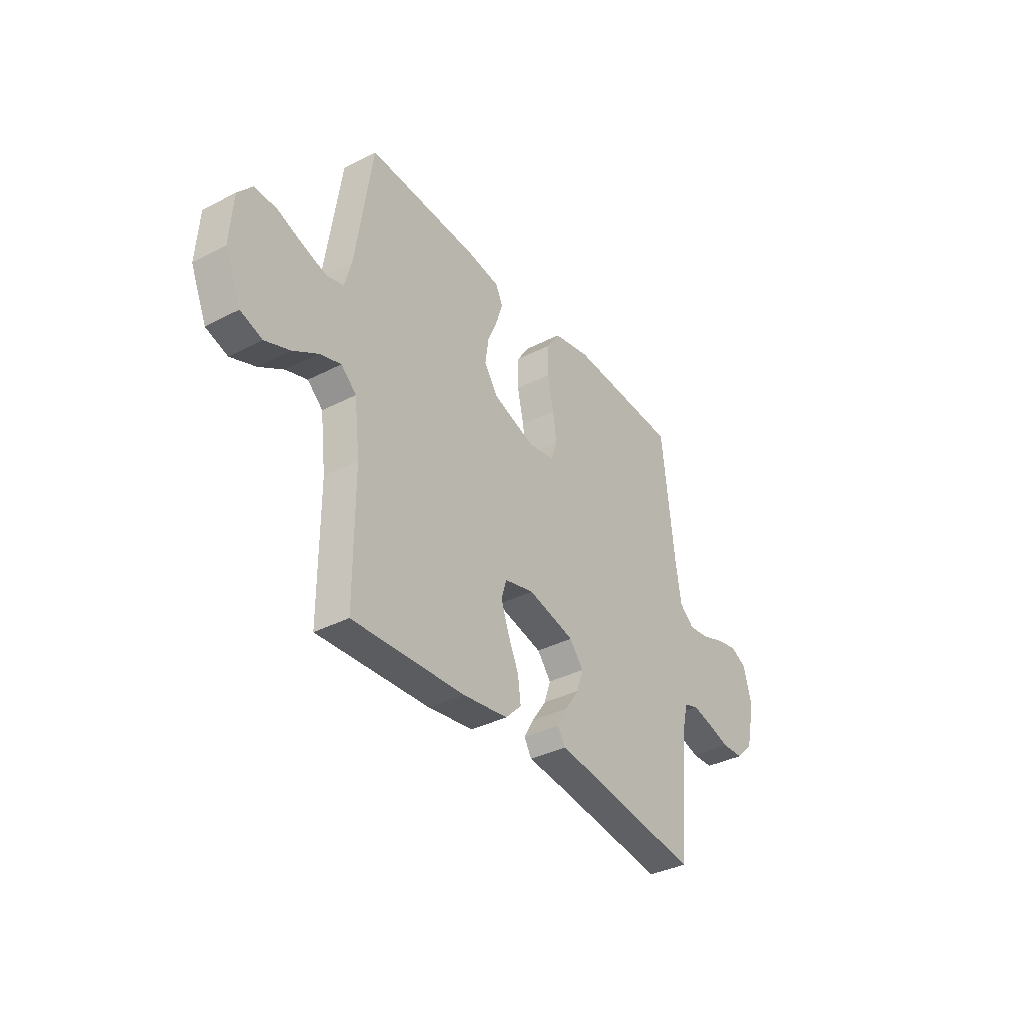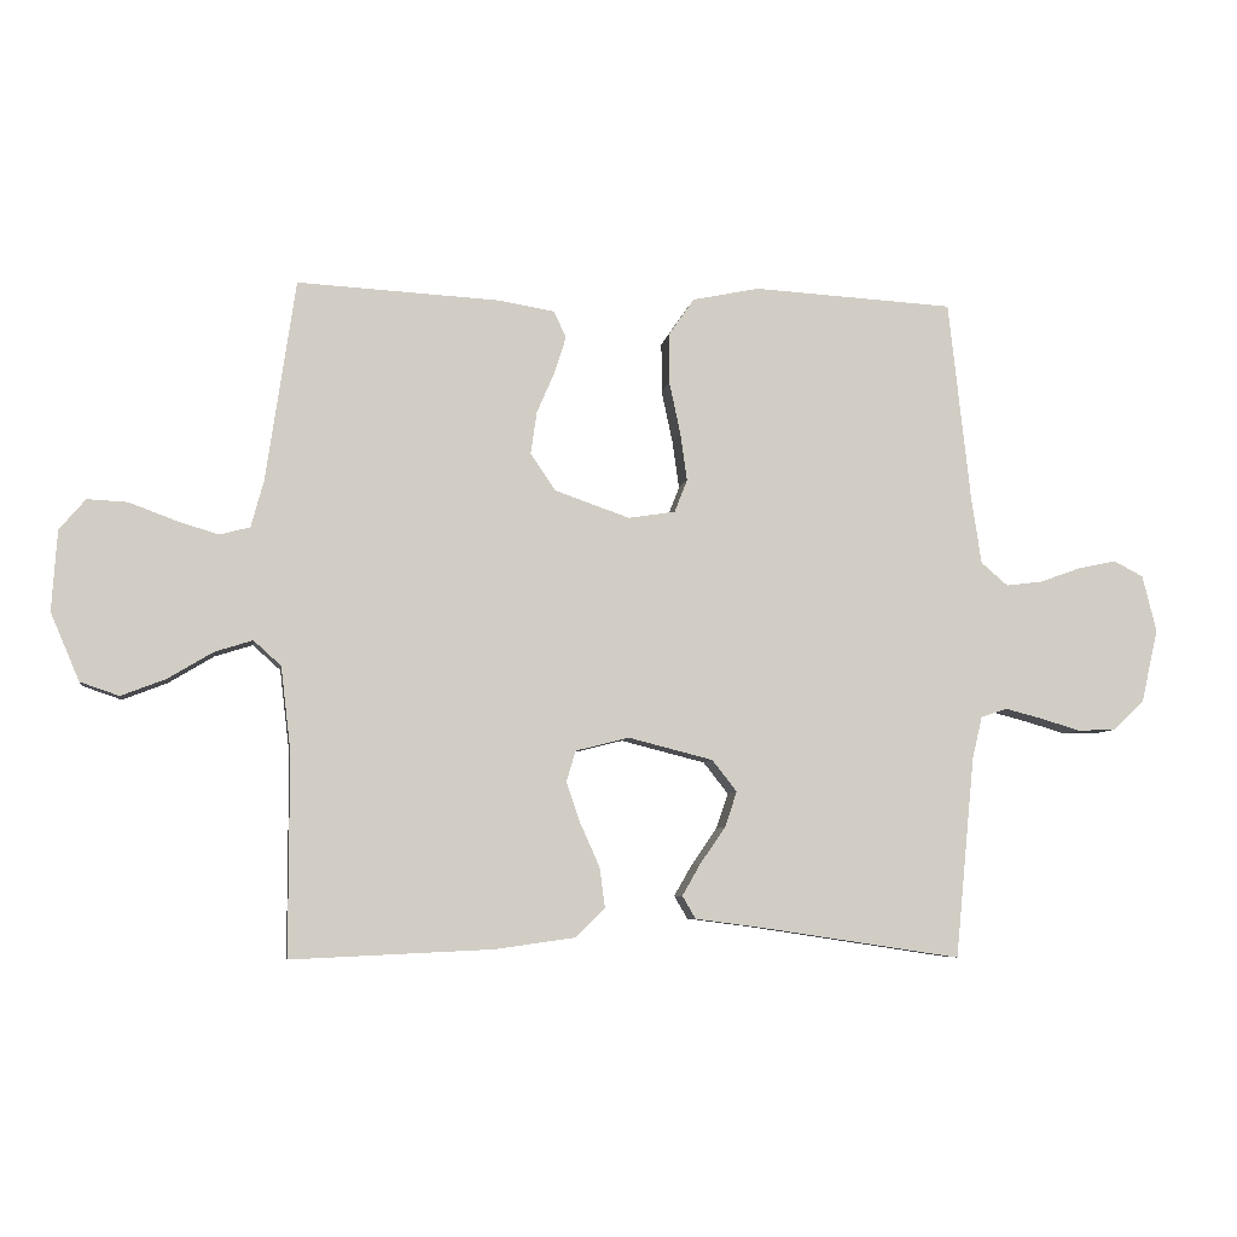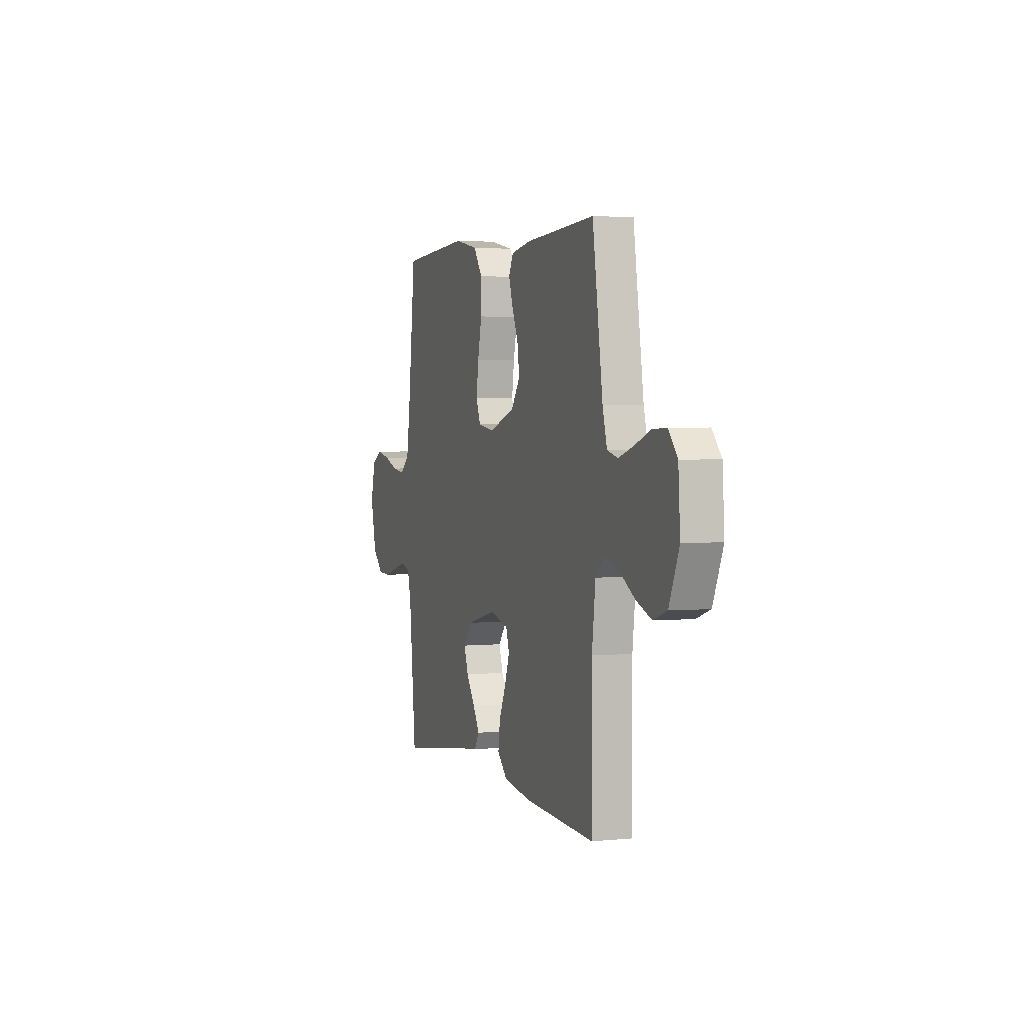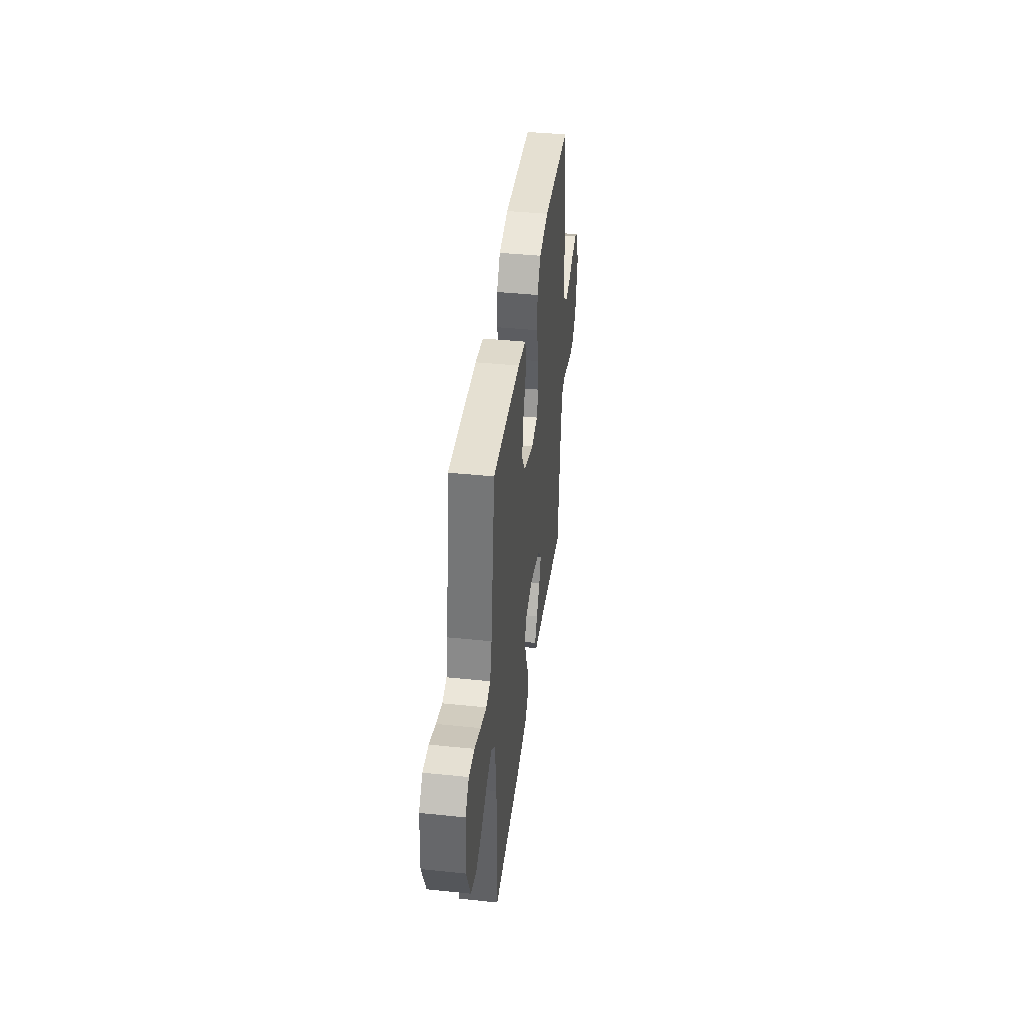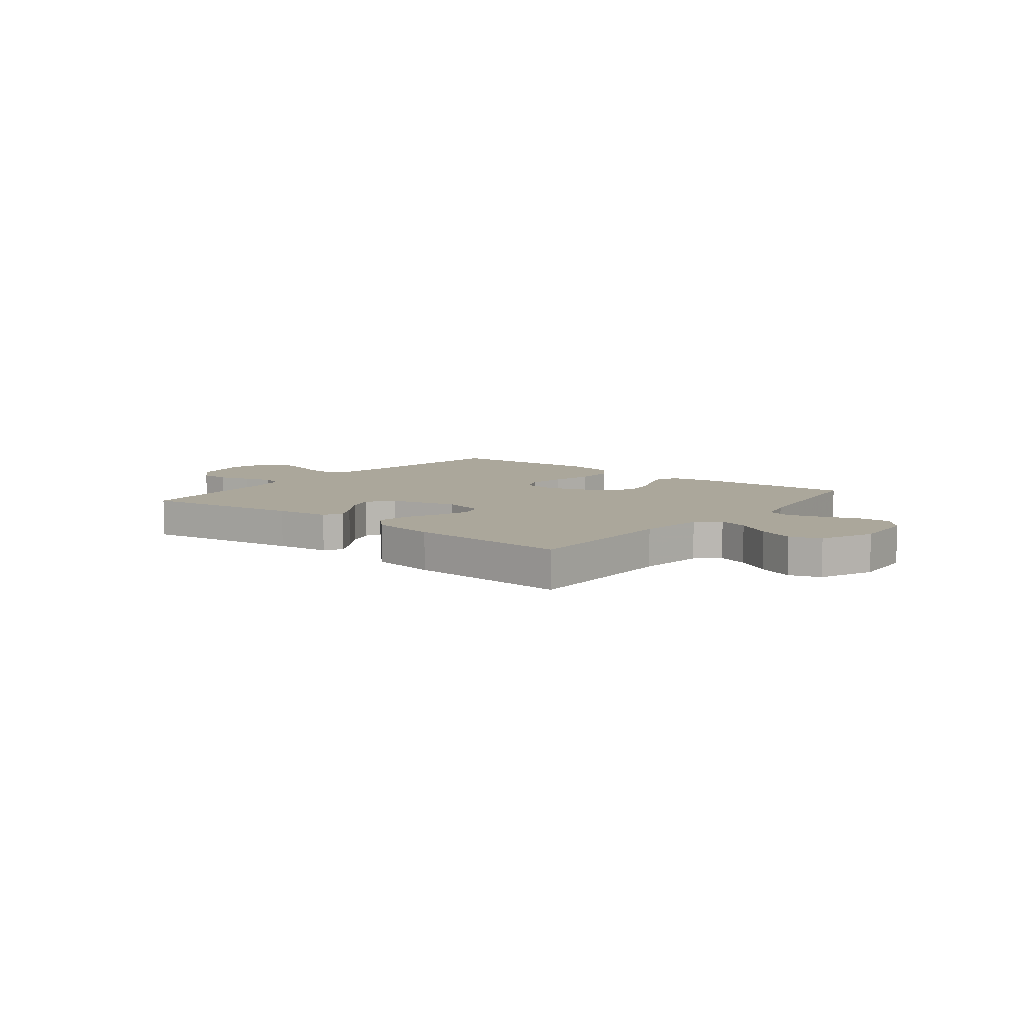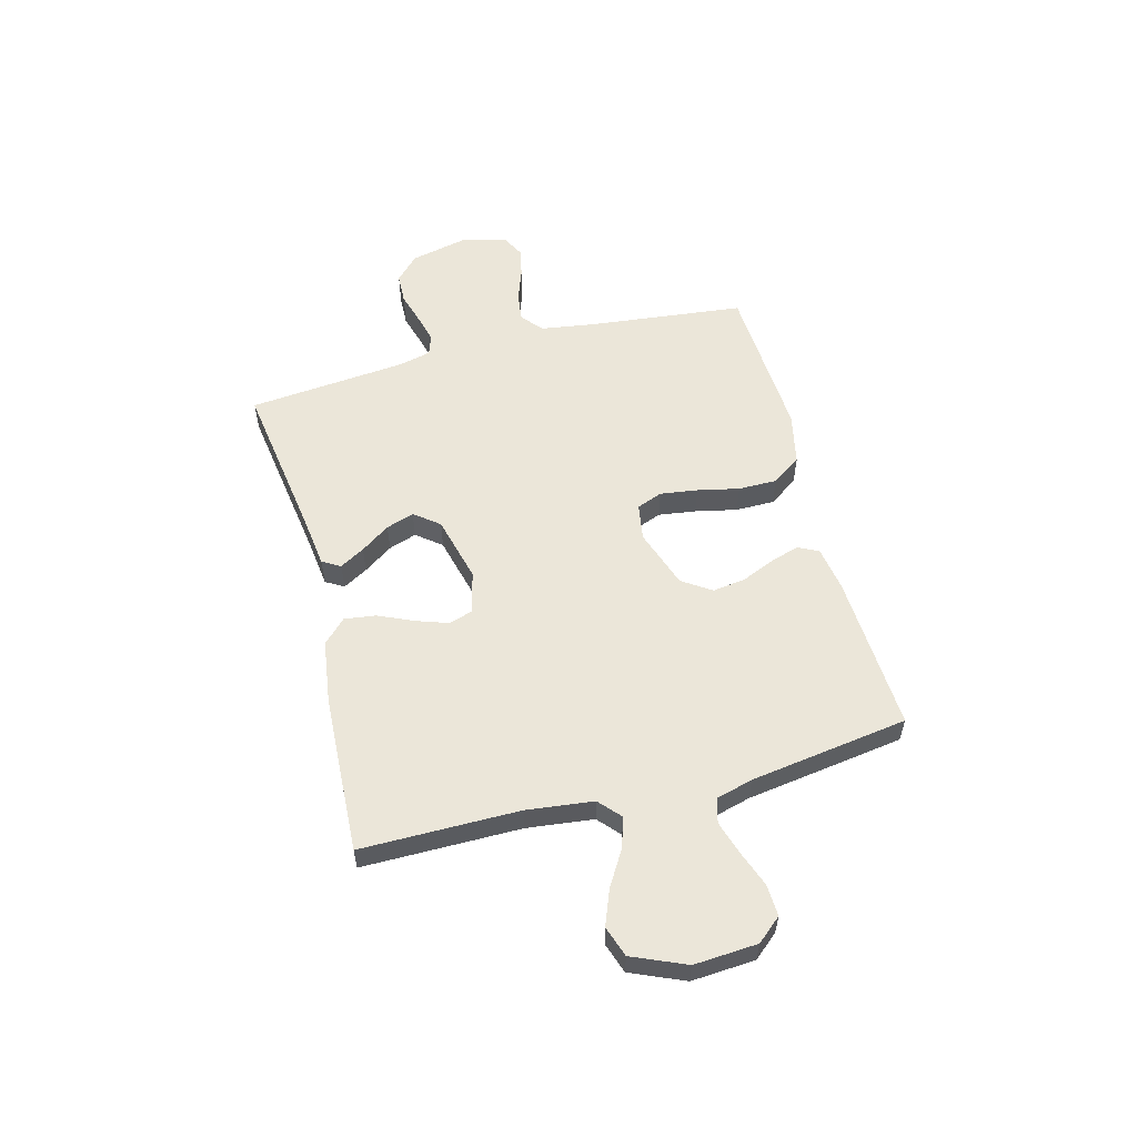
<metadata>
{"format":"obj","ext":"obj","renderer":"f3d","projection":"perspective","resolution":1024,"background":"white","views":[{"elev":-36.1,"azim":-55.8,"up":"+Z"},{"elev":-6.5,"azim":-8.7,"up":"+Z"},{"elev":2.6,"azim":-109.2,"up":"+Z"},{"elev":40.7,"azim":-82.8,"up":"+Z"},{"elev":8.1,"azim":-141.5,"up":"+Y"},{"elev":56.3,"azim":-104.7,"up":"+Y"}]}
</metadata>
<code>
v 0.5 0.07 -0.5
v 0.2 0.07 -0.455
v 0.1 0.07 -0.442
v 0.08 0.07 -0.408
v 0.107 0.07 -0.361
v 0.145 0.07 -0.306
v 0.163 0.07 -0.253
v 0.126 0.07 -0.206
v 0 0.07 -0.174
v -0.08 0.07 -0.194
v -0.094 0.07 -0.24
v -0.073 0.07 -0.301
v -0.044 0.07 -0.366
v -0.036 0.07 -0.426
v -0.079 0.07 -0.469
v -0.2 0.07 -0.486
v -0.5 0.07 -0.5
v -0.5 0.07 -0.2
v -0.515 0.07 -0.074
v -0.556 0.07 -0.037
v -0.613 0.07 -0.055
v -0.679 0.07 -0.095
v -0.746 0.07 -0.121
v -0.804 0.07 -0.101
v -0.847 0.07 0
v -0.839 0.07 0.12
v -0.8 0.07 0.166
v -0.74 0.07 0.163
v -0.673 0.07 0.138
v -0.609 0.07 0.118
v -0.563 0.07 0.13
v -0.544 0.07 0.2
v -0.5 0.07 0.5
v -0.2 0.07 0.484
v -0.115 0.07 0.47
v -0.096 0.07 0.431
v -0.113 0.07 0.377
v -0.14 0.07 0.314
v -0.149 0.07 0.251
v -0.112 0.07 0.196
v 0 0.07 0.157
v 0.07 0.07 0.168
v 0.089 0.07 0.217
v 0.079 0.07 0.288
v 0.062 0.07 0.367
v 0.062 0.07 0.441
v 0.1 0.07 0.496
v 0.2 0.07 0.517
v 0.5 0.07 0.5
v 0.533 0.07 0.2
v 0.548 0.07 0.1
v 0.588 0.07 0.066
v 0.643 0.07 0.073
v 0.704 0.07 0.095
v 0.761 0.07 0.107
v 0.805 0.07 0.084
v 0.826 0.07 0
v 0.801 0.07 -0.11
v 0.755 0.07 -0.154
v 0.698 0.07 -0.156
v 0.637 0.07 -0.138
v 0.583 0.07 -0.124
v 0.544 0.07 -0.137
v 0.529 0.07 -0.2
v 0.5 0 -0.5
v 0.2 0 -0.455
v 0.1 0 -0.442
v 0.08 0 -0.408
v 0.107 0 -0.361
v 0.145 0 -0.306
v 0.163 0 -0.253
v 0.126 0 -0.206
v 0 0 -0.174
v -0.08 0 -0.194
v -0.094 0 -0.24
v -0.073 0 -0.301
v -0.044 0 -0.366
v -0.036 0 -0.426
v -0.079 0 -0.469
v -0.2 0 -0.486
v -0.5 0 -0.5
v -0.5 0 -0.2
v -0.515 0 -0.074
v -0.556 0 -0.037
v -0.613 0 -0.055
v -0.679 0 -0.095
v -0.746 0 -0.121
v -0.804 0 -0.101
v -0.847 0 0
v -0.839 0 0.12
v -0.8 0 0.166
v -0.74 0 0.163
v -0.673 0 0.138
v -0.609 0 0.118
v -0.563 0 0.13
v -0.544 0 0.2
v -0.5 0 0.5
v -0.2 0 0.484
v -0.115 0 0.47
v -0.096 0 0.431
v -0.113 0 0.377
v -0.14 0 0.314
v -0.149 0 0.251
v -0.112 0 0.196
v 0 0 0.157
v 0.07 0 0.168
v 0.089 0 0.217
v 0.079 0 0.288
v 0.062 0 0.367
v 0.062 0 0.441
v 0.1 0 0.496
v 0.2 0 0.517
v 0.5 0 0.5
v 0.533 0 0.2
v 0.548 0 0.1
v 0.588 0 0.066
v 0.643 0 0.073
v 0.704 0 0.095
v 0.761 0 0.107
v 0.805 0 0.084
v 0.826 0 0
v 0.801 0 -0.11
v 0.755 0 -0.154
v 0.698 0 -0.156
v 0.637 0 -0.138
v 0.583 0 -0.124
v 0.544 0 -0.137
v 0.529 0 -0.2
f 58 59 60 61
f 58 61 62
f 57 58 62
f 56 57 62 63
f 53 54 55 56
f 52 53 56 63
f 47 48 49 50
f 47 50 51
f 44 45 46 47
f 43 44 47 51
f 42 43 51 52
f 35 36 37 38
f 33 34 35 38
f 32 33 38 39
f 31 32 39 40
f 26 27 28 29
f 26 29 30
f 25 26 30
f 21 22 23 24
f 20 21 24 25
f 15 16 17 18
f 15 18 19
f 12 13 14 15
f 11 12 15 19
f 10 11 19 20
f 3 4 5 6
f 2 3 6 7
f 64 1 2 7
f 63 64 7 8
f 41 42 52 63
f 41 63 8 9
f 20 25 30 31
f 20 31 40 41
f 9 10 20 41
f 125 124 123 122
f 126 125 122
f 126 122 121
f 127 126 121 120
f 120 119 118 117
f 127 120 117 116
f 114 113 112 111
f 115 114 111
f 111 110 109 108
f 115 111 108 107
f 116 115 107 106
f 102 101 100 99
f 102 99 98 97
f 103 102 97 96
f 104 103 96 95
f 93 92 91 90
f 94 93 90
f 94 90 89
f 88 87 86 85
f 89 88 85 84
f 82 81 80 79
f 83 82 79
f 79 78 77 76
f 83 79 76 75
f 84 83 75 74
f 70 69 68 67
f 71 70 67 66
f 71 66 65 128
f 72 71 128 127
f 127 116 106 105
f 73 72 127 105
f 95 94 89 84
f 105 104 95 84
f 105 84 74 73
f 1 65 66 2
f 2 66 67 3
f 3 67 68 4
f 4 68 69 5
f 5 69 70 6
f 6 70 71 7
f 7 71 72 8
f 8 72 73 9
f 9 73 74 10
f 10 74 75 11
f 11 75 76 12
f 12 76 77 13
f 13 77 78 14
f 14 78 79 15
f 15 79 80 16
f 16 80 81 17
f 17 81 82 18
f 18 82 83 19
f 19 83 84 20
f 20 84 85 21
f 21 85 86 22
f 22 86 87 23
f 23 87 88 24
f 24 88 89 25
f 25 89 90 26
f 26 90 91 27
f 27 91 92 28
f 28 92 93 29
f 29 93 94 30
f 30 94 95 31
f 31 95 96 32
f 32 96 97 33
f 33 97 98 34
f 34 98 99 35
f 35 99 100 36
f 36 100 101 37
f 37 101 102 38
f 38 102 103 39
f 39 103 104 40
f 40 104 105 41
f 41 105 106 42
f 42 106 107 43
f 43 107 108 44
f 44 108 109 45
f 45 109 110 46
f 46 110 111 47
f 47 111 112 48
f 48 112 113 49
f 49 113 114 50
f 50 114 115 51
f 51 115 116 52
f 52 116 117 53
f 53 117 118 54
f 54 118 119 55
f 55 119 120 56
f 56 120 121 57
f 57 121 122 58
f 58 122 123 59
f 59 123 124 60
f 60 124 125 61
f 61 125 126 62
f 62 126 127 63
f 63 127 128 64
f 64 128 65 1

</code>
